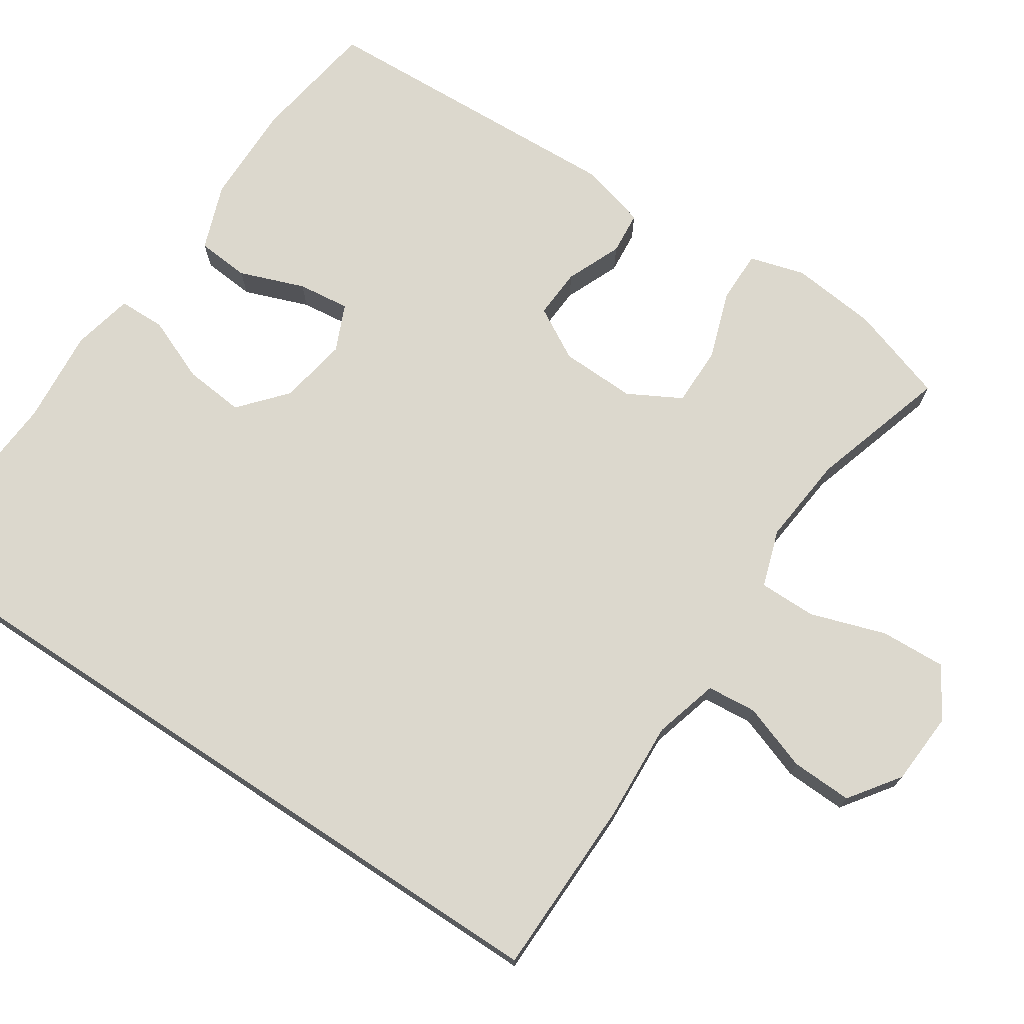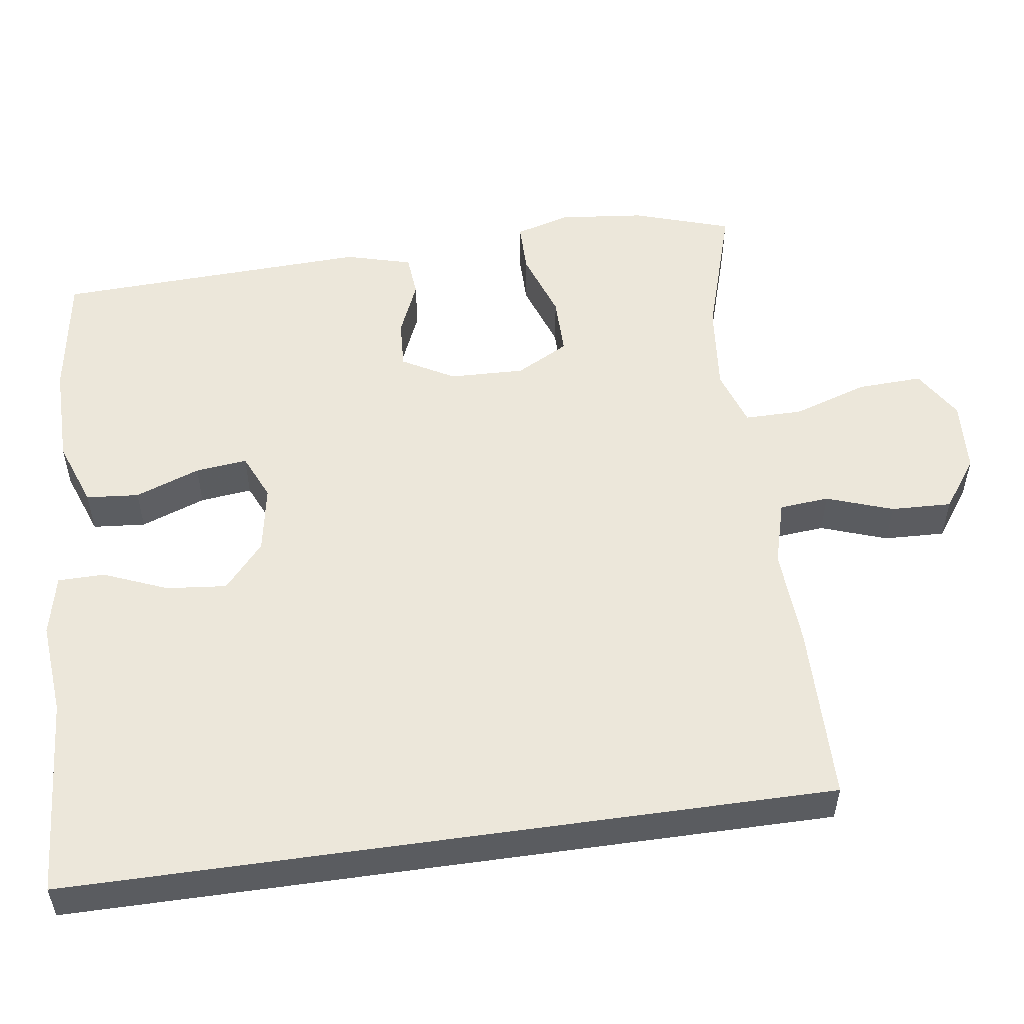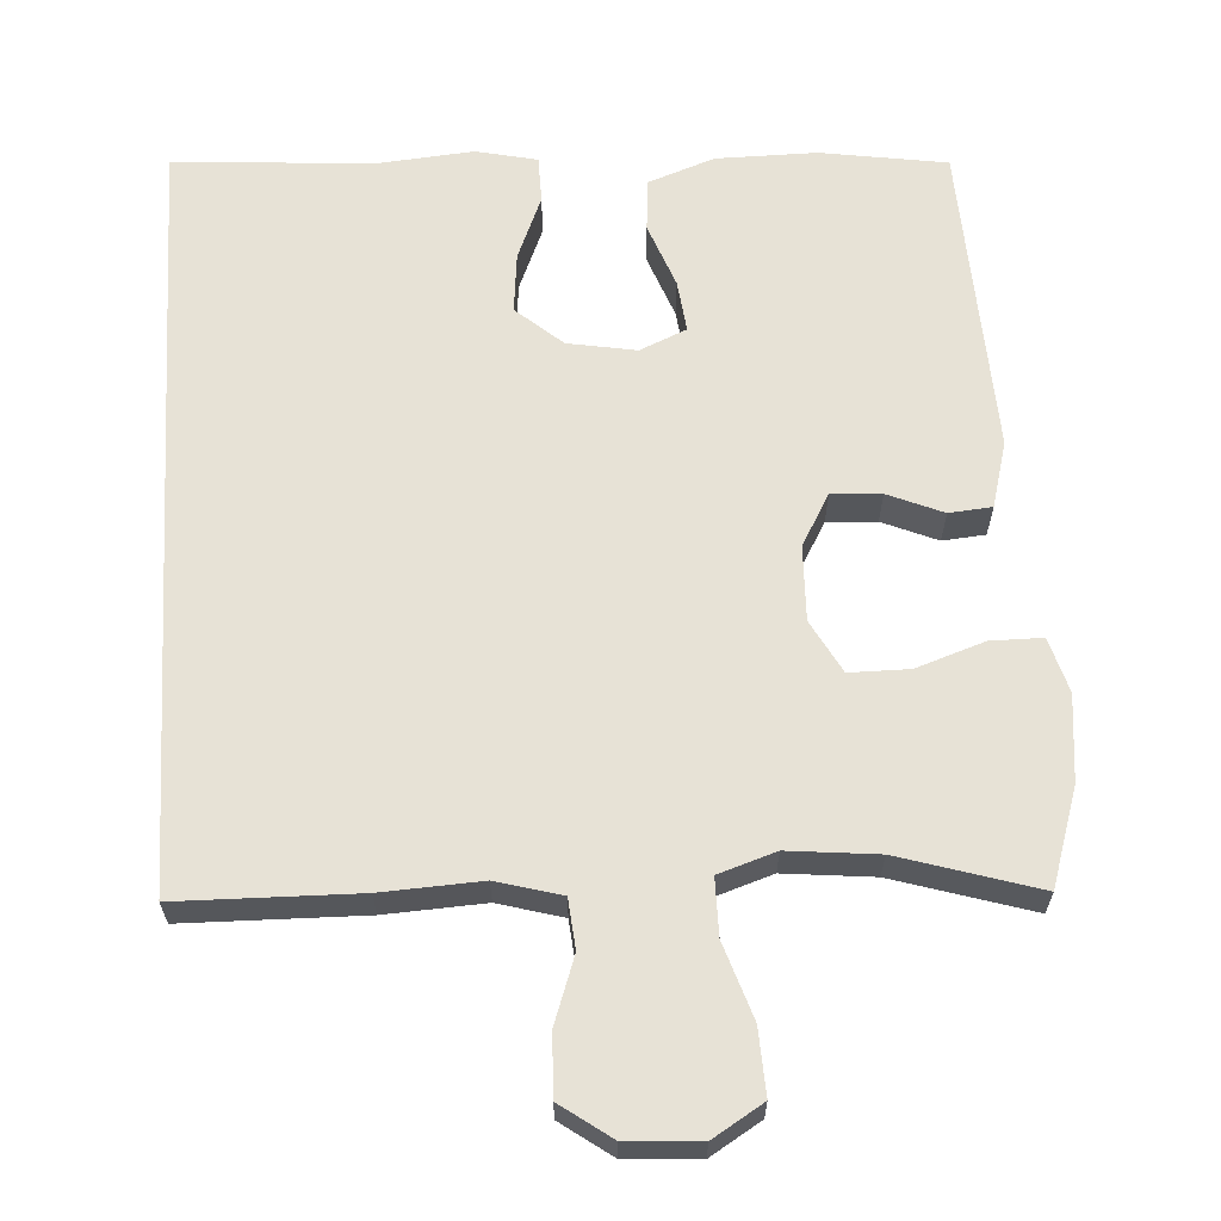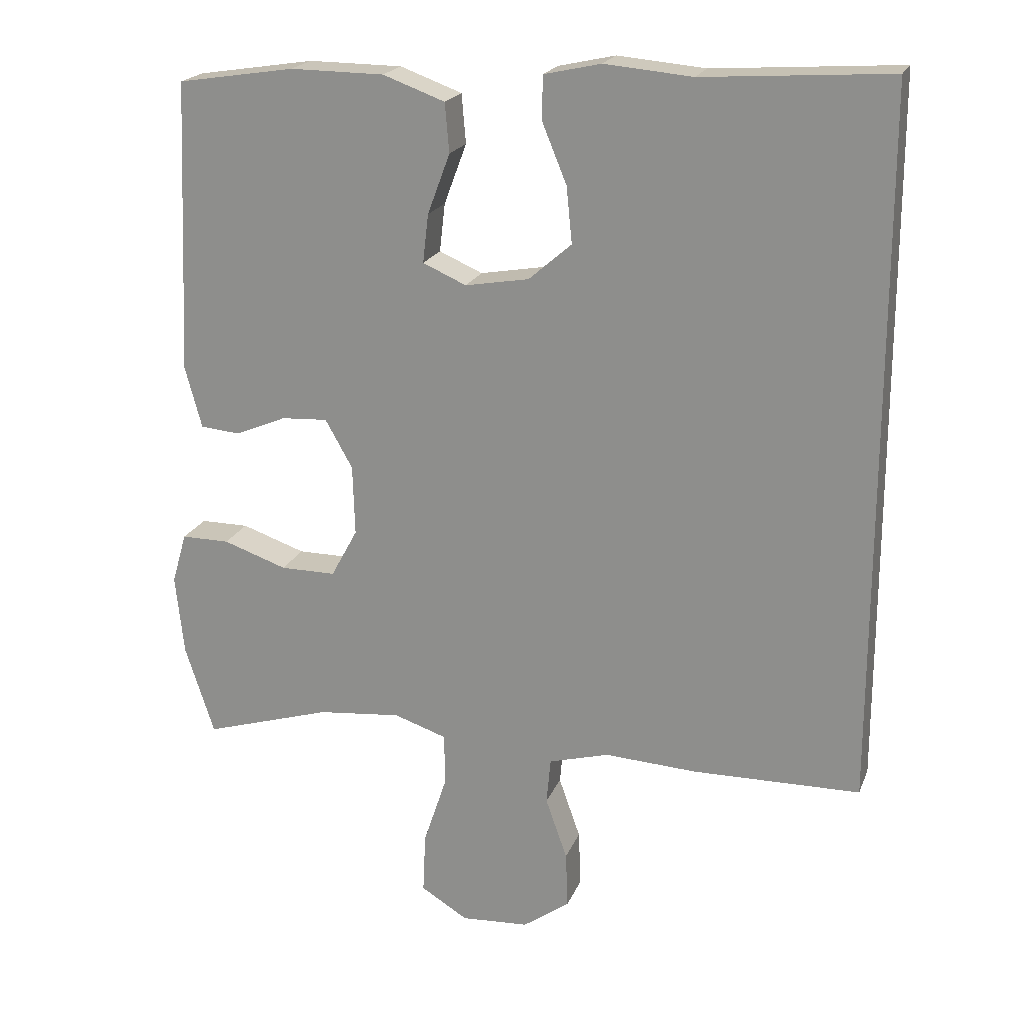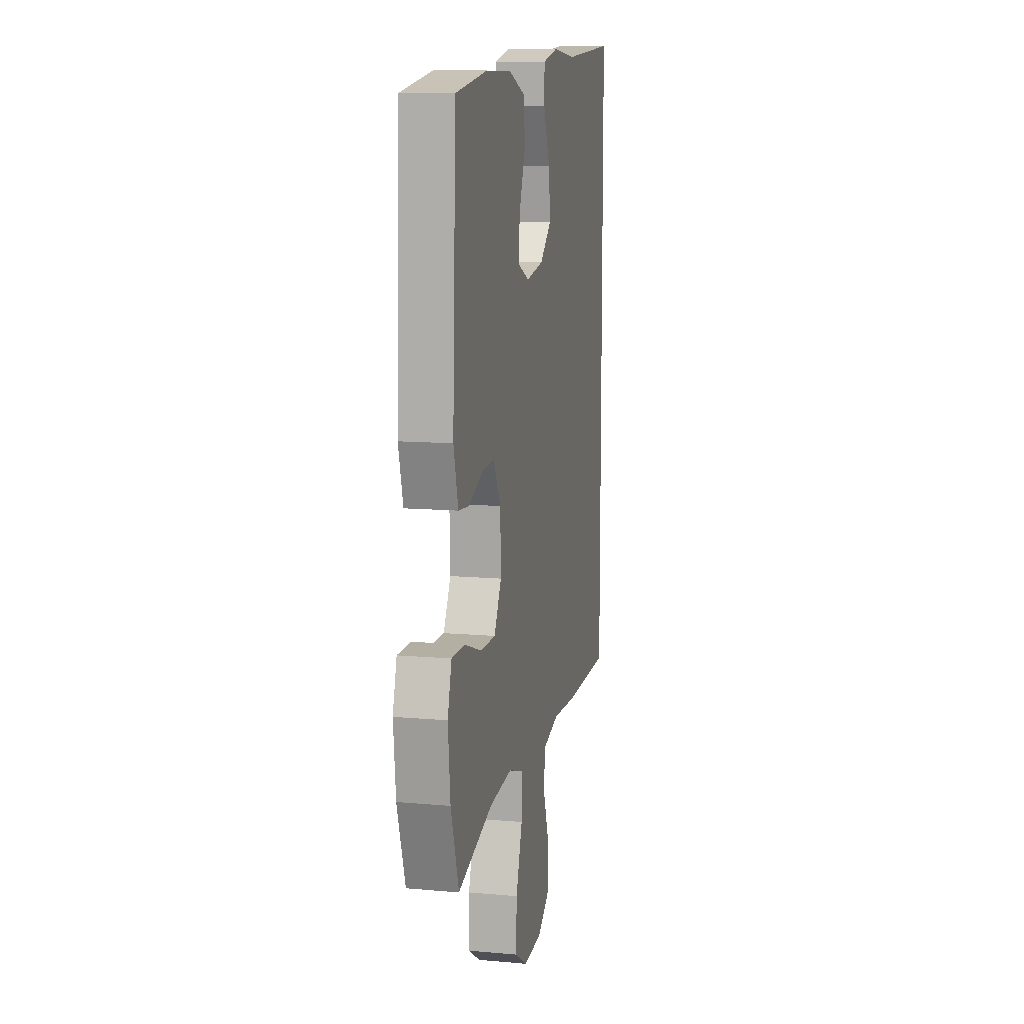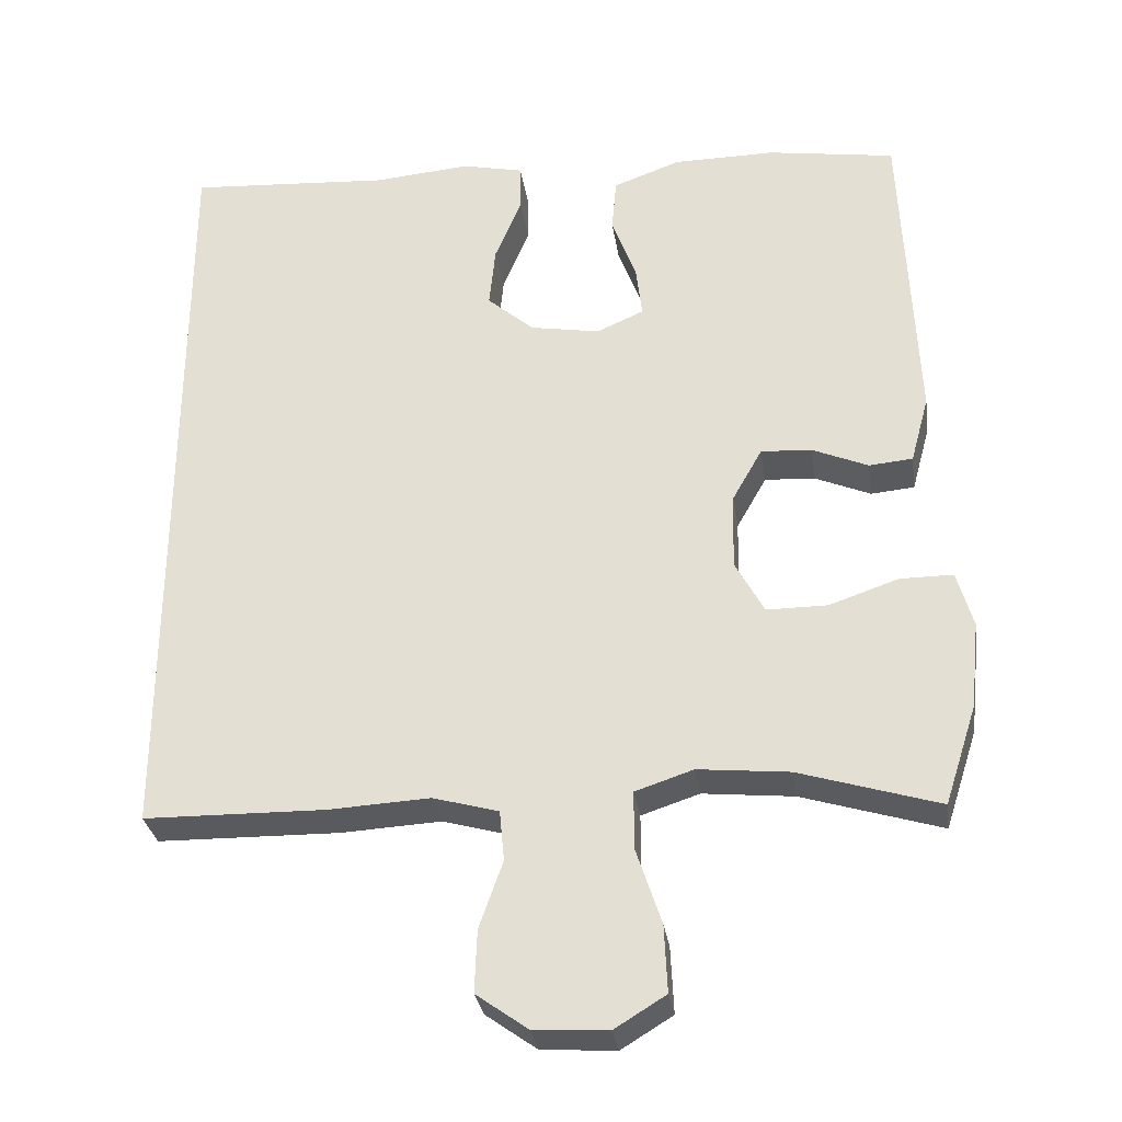
<metadata>
{"format":"obj","ext":"obj","renderer":"f3d","projection":"perspective","resolution":1024,"background":"white","views":[{"elev":72.6,"azim":123.4,"up":"+Y"},{"elev":53.3,"azim":81.9,"up":"+Y"},{"elev":63.1,"azim":176.5,"up":"+Y"},{"elev":20.5,"azim":17.7,"up":"+Z"},{"elev":11.2,"azim":-77.6,"up":"+Z"},{"elev":-30.7,"azim":-171.6,"up":"+Z"}]}
</metadata>
<code>
v 0.5 0.07 -0.451
v 0.262 0.07 -0.455
v 0.13 0.07 -0.448
v 0.044 0.07 -0.472
v 0.038 0.07 -0.538
v 0.069 0.07 -0.626
v 0.072 0.07 -0.707
v 0.005 0.07 -0.755
v -0.092 0.07 -0.761
v -0.159 0.07 -0.72
v -0.155 0.07 -0.633
v -0.122 0.07 -0.533
v -0.122 0.07 -0.457
v -0.198 0.07 -0.432
v -0.317 0.07 -0.444
v -0.5 0.07 -0.5
v -0.542 0.07 -0.371
v -0.554 0.07 -0.257
v -0.533 0.07 -0.184
v -0.464 0.07 -0.184
v -0.373 0.07 -0.215
v -0.294 0.07 -0.215
v -0.256 0.07 -0.145
v -0.259 0.07 -0.045
v -0.298 0.07 0.024
v -0.364 0.07 0.02
v -0.437 0.07 -0.011
v -0.494 0.07 -0.006
v -0.518 0.07 0.082
v -0.5 0.07 0.5
v -0.333 0.07 0.526
v -0.199 0.07 0.525
v -0.111 0.07 0.493
v -0.105 0.07 0.423
v -0.137 0.07 0.337
v -0.145 0.07 0.268
v -0.083 0.07 0.241
v 0.008 0.07 0.257
v 0.069 0.07 0.31
v 0.061 0.07 0.39
v 0.026 0.07 0.475
v 0.027 0.07 0.537
v 0.108 0.07 0.555
v 0.233 0.07 0.544
v 0.5 0.07 0.562
v 0.5 0 -0.451
v 0.262 0 -0.455
v 0.13 0 -0.448
v 0.044 0 -0.472
v 0.038 0 -0.538
v 0.069 0 -0.626
v 0.072 0 -0.707
v 0.005 0 -0.755
v -0.092 0 -0.761
v -0.159 0 -0.72
v -0.155 0 -0.633
v -0.122 0 -0.533
v -0.122 0 -0.457
v -0.198 0 -0.432
v -0.317 0 -0.444
v -0.5 0 -0.5
v -0.542 0 -0.371
v -0.554 0 -0.257
v -0.533 0 -0.184
v -0.464 0 -0.184
v -0.373 0 -0.215
v -0.294 0 -0.215
v -0.256 0 -0.145
v -0.259 0 -0.045
v -0.298 0 0.024
v -0.364 0 0.02
v -0.437 0 -0.011
v -0.494 0 -0.006
v -0.518 0 0.082
v -0.5 0 0.5
v -0.333 0 0.526
v -0.199 0 0.525
v -0.111 0 0.493
v -0.105 0 0.423
v -0.137 0 0.337
v -0.145 0 0.268
v -0.083 0 0.241
v 0.008 0 0.257
v 0.069 0 0.31
v 0.061 0 0.39
v 0.026 0 0.475
v 0.027 0 0.537
v 0.108 0 0.555
v 0.233 0 0.544
v 0.5 0 0.562
f 1 2 3
f 45 1 3
f 44 45 3
f 42 43 44
f 41 42 44
f 40 41 44
f 39 40 44
f 39 44 3 4
f 38 39 4 5
f 37 38 5
f 36 37 5
f 33 34 35
f 32 33 35
f 31 32 35
f 30 31 35
f 29 30 35
f 28 29 35
f 27 28 35
f 26 27 35
f 25 26 35 36
f 24 25 36 5
f 19 20 21
f 18 19 21
f 17 18 21
f 16 17 21
f 15 16 21
f 14 15 21 22
f 13 14 22 23
f 10 11 12
f 9 10 12
f 8 9 12
f 7 8 12
f 6 7 12
f 5 6 12
f 5 12 13
f 5 13 23 24
f 48 47 46
f 48 46 90
f 48 90 89
f 89 88 87
f 89 87 86
f 89 86 85
f 89 85 84
f 49 48 89 84
f 50 49 84 83
f 50 83 82
f 50 82 81
f 80 79 78
f 80 78 77
f 80 77 76
f 80 76 75
f 80 75 74
f 80 74 73
f 80 73 72
f 80 72 71
f 81 80 71 70
f 50 81 70 69
f 66 65 64
f 66 64 63
f 66 63 62
f 66 62 61
f 66 61 60
f 67 66 60 59
f 68 67 59 58
f 57 56 55
f 57 55 54
f 57 54 53
f 57 53 52
f 57 52 51
f 57 51 50
f 58 57 50
f 69 68 58 50
f 1 46 47 2
f 2 47 48 3
f 3 48 49 4
f 4 49 50 5
f 5 50 51 6
f 6 51 52 7
f 7 52 53 8
f 8 53 54 9
f 9 54 55 10
f 10 55 56 11
f 11 56 57 12
f 12 57 58 13
f 13 58 59 14
f 14 59 60 15
f 15 60 61 16
f 16 61 62 17
f 17 62 63 18
f 18 63 64 19
f 19 64 65 20
f 20 65 66 21
f 21 66 67 22
f 22 67 68 23
f 23 68 69 24
f 24 69 70 25
f 25 70 71 26
f 26 71 72 27
f 27 72 73 28
f 28 73 74 29
f 29 74 75 30
f 30 75 76 31
f 31 76 77 32
f 32 77 78 33
f 33 78 79 34
f 34 79 80 35
f 35 80 81 36
f 36 81 82 37
f 37 82 83 38
f 38 83 84 39
f 39 84 85 40
f 40 85 86 41
f 41 86 87 42
f 42 87 88 43
f 43 88 89 44
f 44 89 90 45
f 45 90 46 1

</code>
